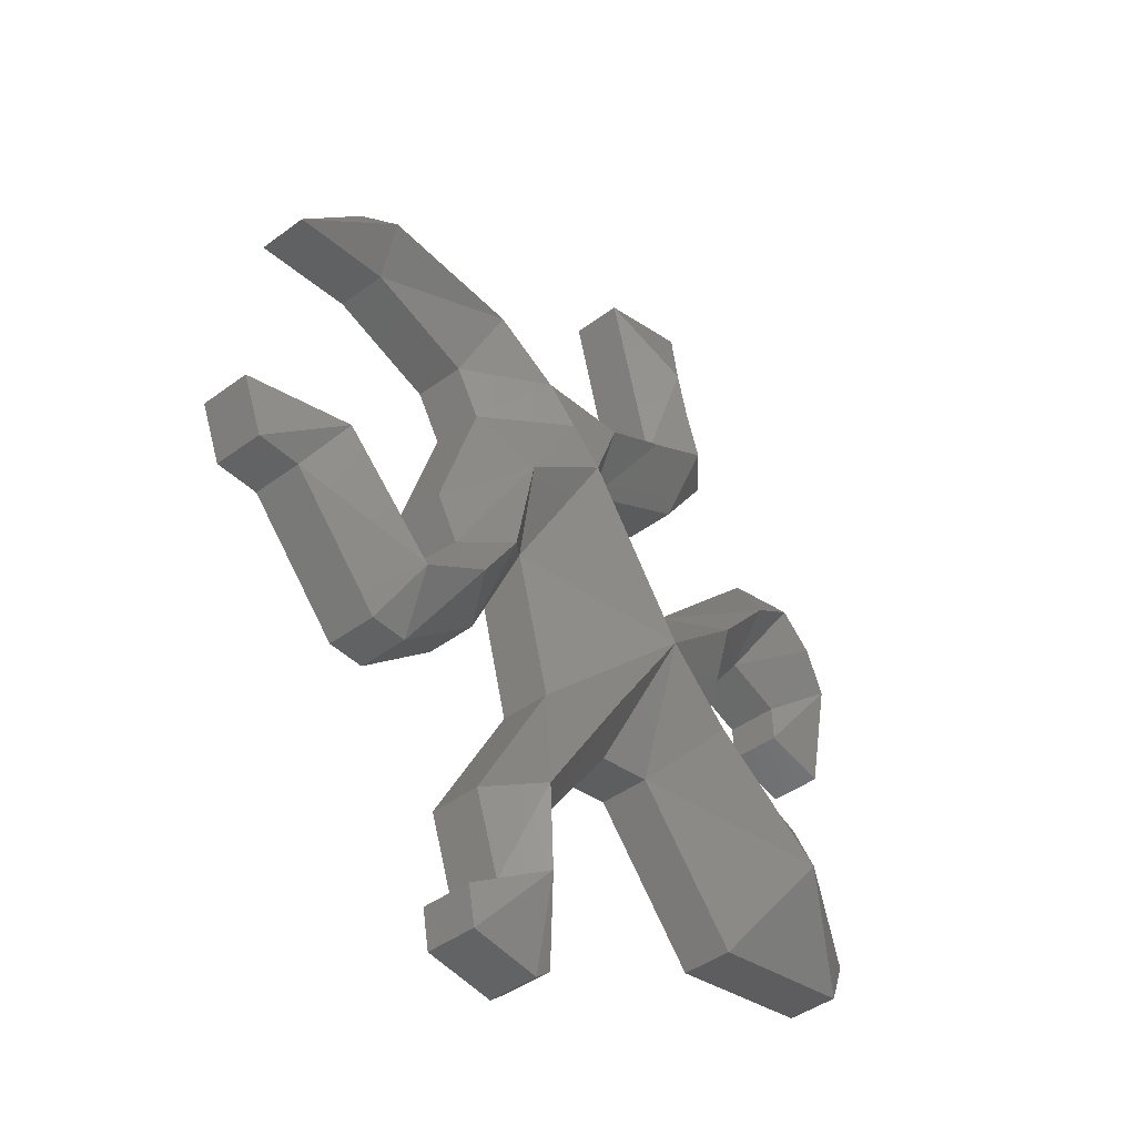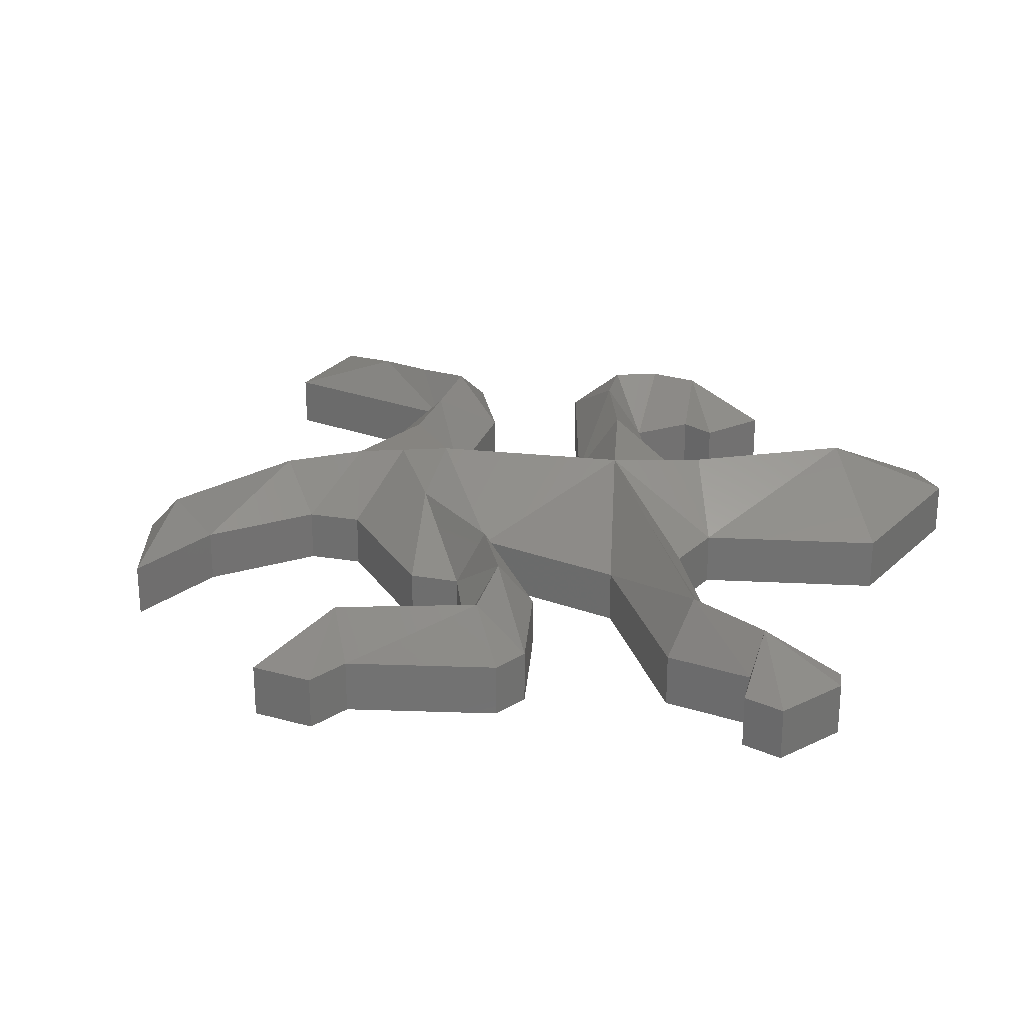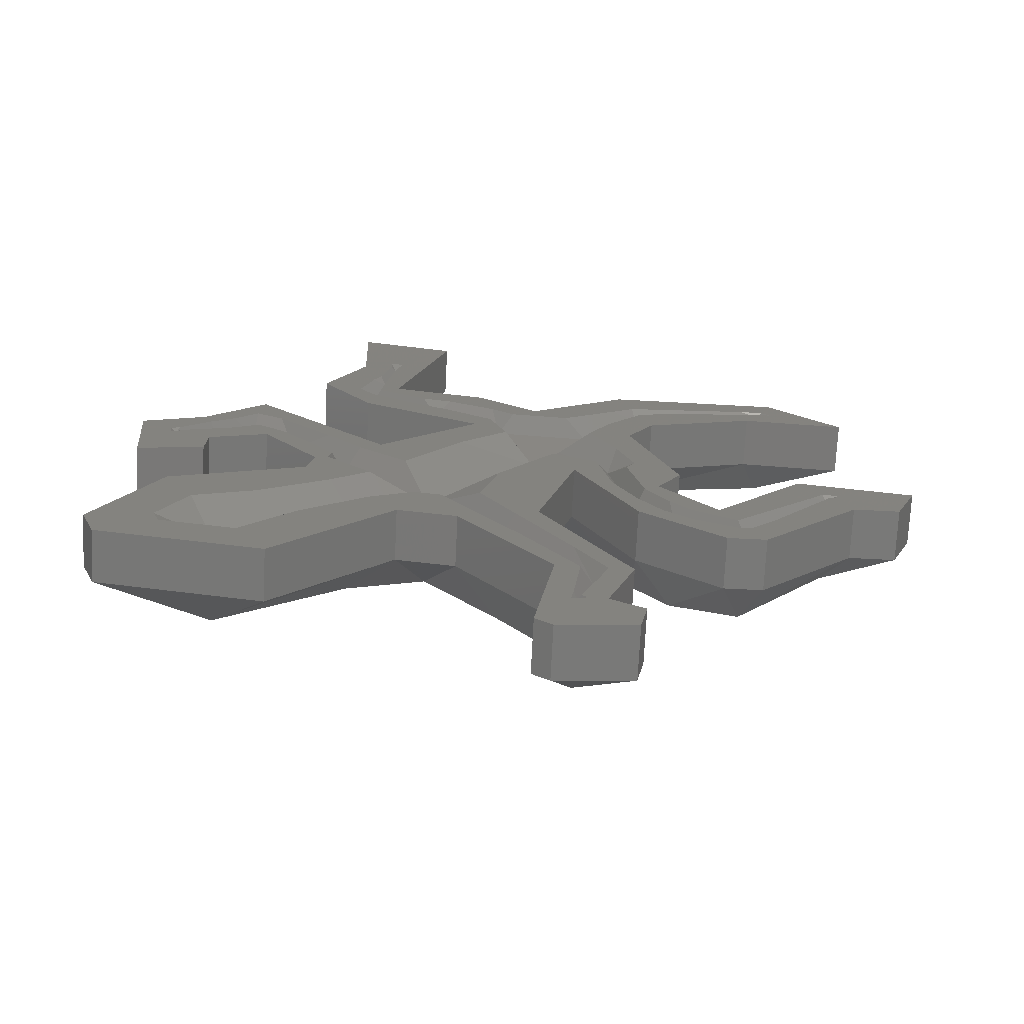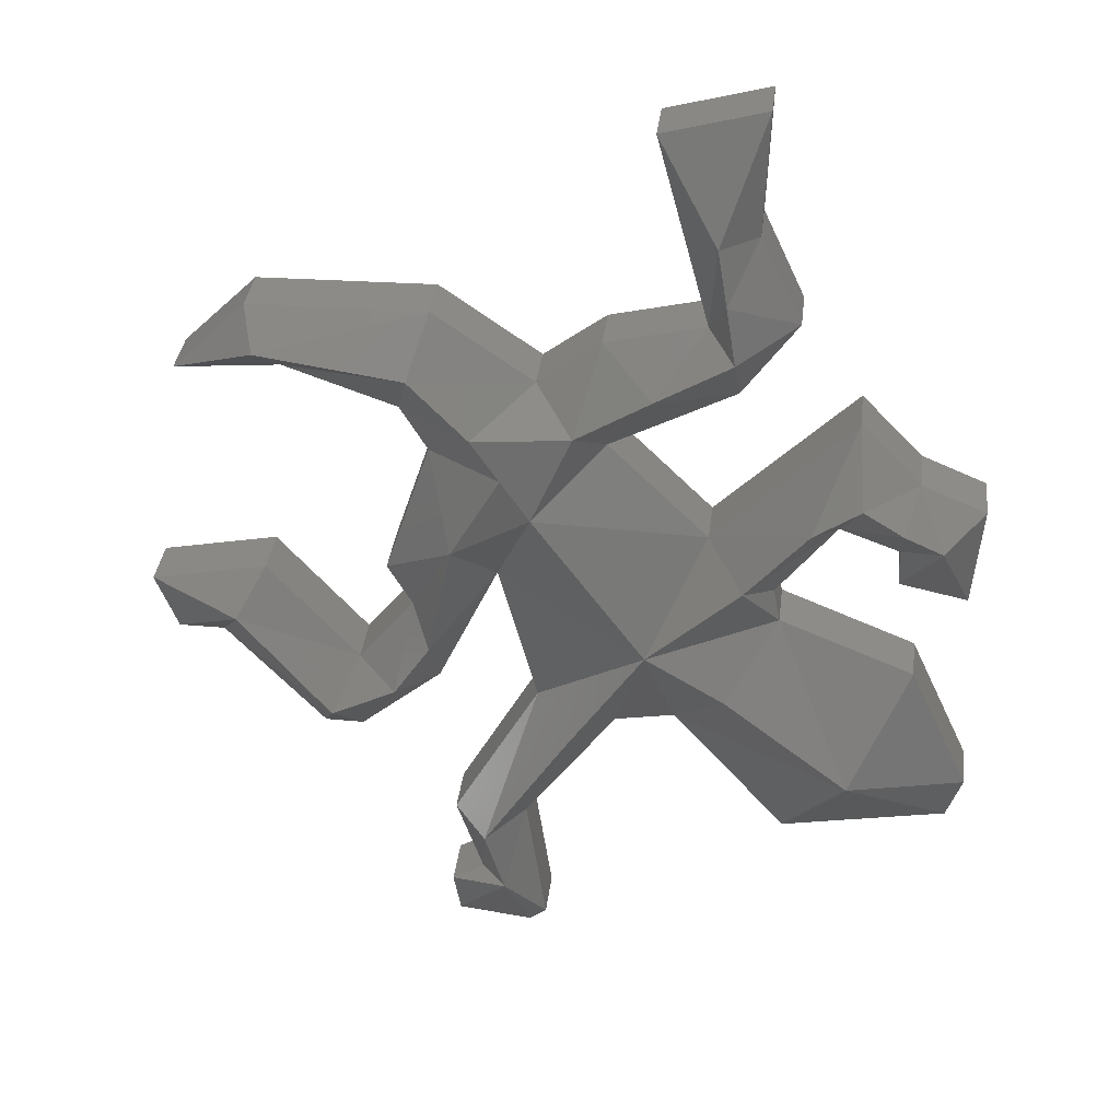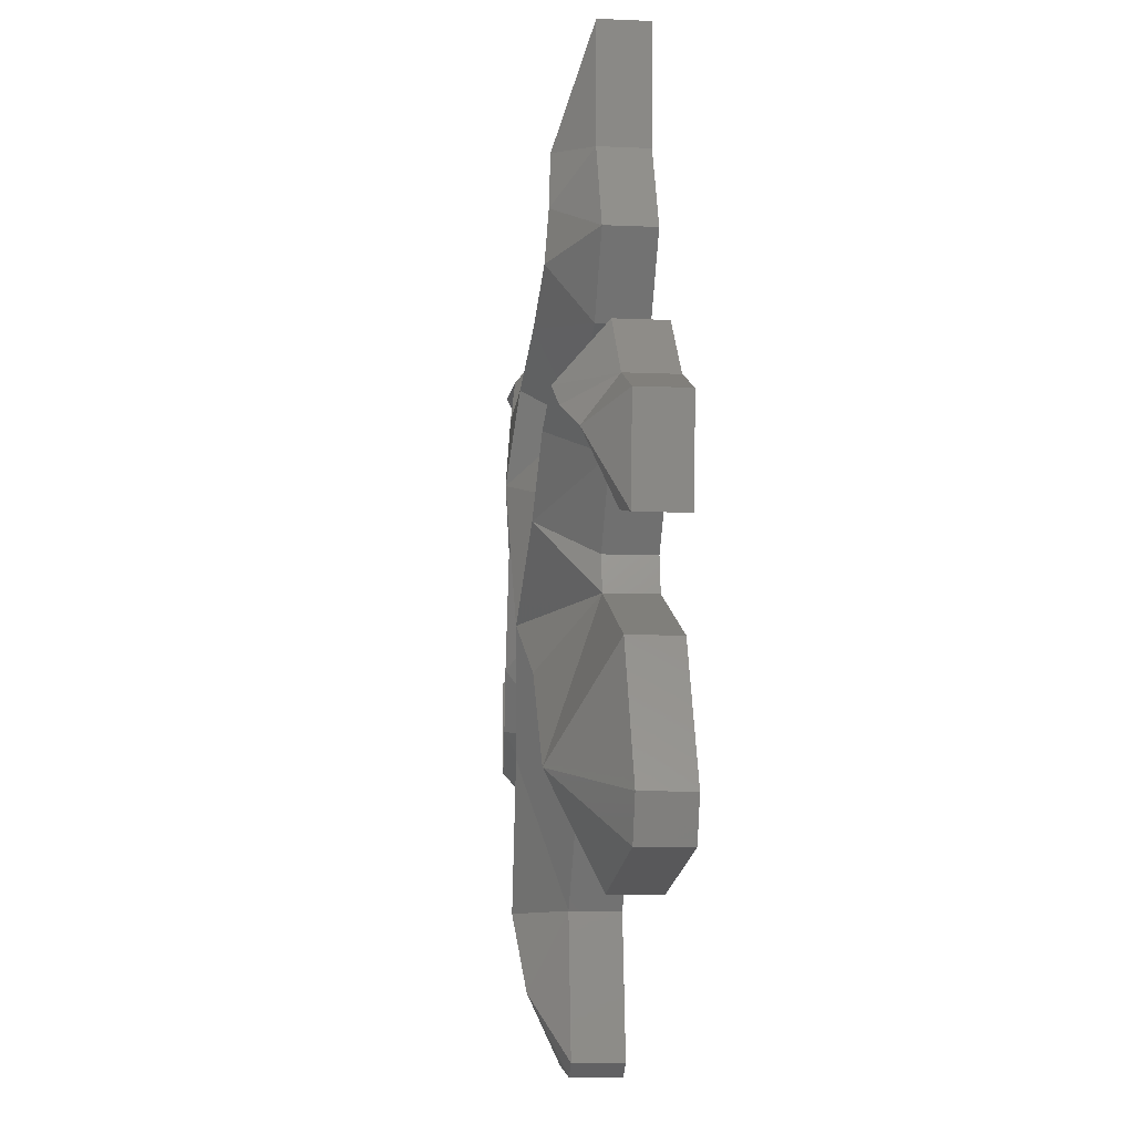
<metadata>
{"format":"stl","ext":"stl","renderer":"f3d","projection":"perspective","resolution":1024,"background":"white","views":[{"elev":-43.2,"azim":-48.7,"up":"+Y"},{"elev":26.1,"azim":-44.6,"up":"+Z"},{"elev":-71.9,"azim":177.2,"up":"+Y"},{"elev":35.2,"azim":6.8,"up":"+Y"},{"elev":-9.3,"azim":83.3,"up":"+Y"}]}
</metadata>
<code>
# stl→obj: 249 verts, 494 faces
v -13.06 14.6 1.283
v -14.87 12.81 1.283
v -12.73 13.82 2.223
v -12.29 13.04 1.283
v -9.175 13.41 2.349
v -9.546 12.08 1.283
v -8.75 14.69 1.283
v -6.305 12.99 1.283
v -7.697 12.08 2.599
v -8.874 10.96 1.283
v -10.01 7.485 1.283
v -8.224 8.877 2.575
v -6.98 11.12 2.725
v -6.262 10.16 2.85
v -8.805 6.007 2.599
v -7.279 7.526 1.283
v -9.403 6.431 1.283
v -10.8 4.678 1.283
v -9.715 4.573 2.537
v -8.779 4.286 1.283
v -10.81 2.534 1.283
v -11.35 3.651 2.411
v -11.77 2.539 1.283
v -13.05 7.231 1.283
v -13.65 6.242 2.223
v 4.466 2.044 1.283
v 1.513 2.739 2.787
v 4.084 0.9811 1.283
v 2.958 5.327 1.283
v -2.861e-06 0.2 1.283
v -1.577 5.066 2.662
v -2.862 3.515 1.283
v -0.3871 6.688 1.283
v -0.5577 7.571 1.283
v -1.269 8.389 2.725
v -2.184 8.982 1.283
v -3.529 6.385 2.85
v -4.639 11.42 1.283
v -6.31 3.89 1.283
v -4.343 3.247 1.283
v 0.2304 10.1 2.662
v 1.206 12.4 1.283
v 1.381 10.85 2.599
v 0.8828 9.474 1.283
v 3.319 9.559 2.223
v 2.352 8.939 1.283
v 2.386 8.012 1.283
v 4.06 7.664 1.283
v 4.276 10.19 1.283
v 2.701 10.85 1.283
v 2.35 10.2 2.537
v -5.314 12.3 2.599
v -3.509 13.34 2.474
v -1.614 13.03 1.283
v -1.705 14.39 2.411
v -0.2952 14.92 1.283
v -1.945 15.77 2.286
v -2.383 14.72 1.283
v -4.78 14.15 1.283
v -2.186 17.16 2.223
v -3.66 19.4 1.283
v -1.301 17.07 1.283
v -1.198 20.07 1.283
v -14.23 5.236 1.283
v -15.93 6.651 1.283
v -15.37 5.236 1.283
v -8.466 -0.02655 1.283
v -7.546 -0.008879 2.537
v -5.374 3.493 2.662
v -6.629 0.0399 1.283
v -7.094 -1.876 2.223
v -6.126 -3.476 1.283
v -6.545 -3.816 1.283
v -7.788 -2.054 1.283
v -8.609 -2.574 1.283
v -8.424 -3.591 1.283
v -2.184 8.982 0
v 1.206 12.4 0
v 2.701 10.85 0
v 4.276 10.19 0
v 4.06 7.664 0
v 2.386 8.012 0
v 2.352 8.939 0
v 0.8828 9.474 0
v -0.5577 7.571 0
v -0.3871 6.688 0
v 2.958 5.327 0
v 4.466 2.044 0
v 4.084 0.9811 0
v -2.861e-06 0.2 0
v -2.862 3.515 0
v -4.343 3.247 0
v -6.629 0.0399 0
v -6.126 -3.476 0
v -6.545 -3.816 0
v -8.424 -3.591 0
v -8.609 -2.574 0
v -7.788 -2.054 0
v -8.466 -0.02655 0
v -6.31 3.89 0
v -7.279 7.526 0
v -8.779 4.286 0
v -10.81 2.534 0
v -11.77 2.539 0
v -14.23 5.236 0
v -15.37 5.236 0
v -15.93 6.651 0
v -13.05 7.231 0
v -10.8 4.678 0
v -9.403 6.431 0
v -10.01 7.485 0
v -8.874 10.96 0
v -9.546 12.08 0
v -12.29 13.04 0
v -14.87 12.81 0
v -13.06 14.6 0
v -8.75 14.69 0
v -6.305 12.99 0
v -4.78 14.15 0
v -2.383 14.72 0
v -3.66 19.4 0
v -1.198 20.07 0
v -1.301 17.07 0
v -0.2952 14.92 0
v -1.614 13.03 0
v -4.639 11.42 0
v -8.657 7.978 0
v -9.032 6.168 0
v -7.022 -2.131 0
v -7.033 -1.625 0
v -6.967 -2.086 0
v -7.268 -2.101 0
v -7.293 -1.968 0
v -7.63 -0.7213 0
v 2.688 1.935 0
v 2.862 2.421 0
v 0.8216 1.578 0
v -0.4861 3.093 0
v -2.1 4.434 0
v -3.209 5.011 0
v -3.919 4.883 0
v -4.954 3.393 0
v -5.886 2.085 0
v -7.227 0.008117 0
v 2.173 3.922 0
v 0.6447 4.543 0
v -0.8867 7.652 0
v -1.092 5.728 0
v -2.025 6.53 0
v 3.417 9.311 0
v 3.445 9.642 0
v 3.197 9.356 0
v 2.351 9.763 0
v 3.192 9.478 0
v 1.839 9.949 0
v 1.192 10.33 0
v 0.4964 9.847 0
v -0.3363 8.859 0
v -0.9606 8.034 0
v 3.238 9.728 0
v 2.472 10.43 0
v 1.882 10.85 0
v 1.314 11.44 0
v 0.6281 11.04 0
v -0.7538 9.646 0
v -1.665 8.646 0
v -2.885 7.628 0
v -4.31 9.595 0
v -5.485 10.76 0
v -5.058 11.97 0
v -2.026 15.58 0
v -1.892 14.48 0
v -2.211 16.84 0
v -2.379 17.46 0
v -3.155 13.78 0
v -3.908 13.6 0
v -5.111 13 0
v -5.69 12.56 0
v -7.168 12.43 0
v -8.505 13.31 0
v -9.076 13.71 0
v -12.21 13.93 0
v -12.78 13.92 0
v -13.01 13.69 0
v -2.07 17.15 0
v -2.056 17.54 0
v -1.639 15.62 0
v -1.316 14.53 0
v -1.679 14.01 0
v -2.914 13.24 0
v -3.864 12.74 0
v -1.826 16.01 0
v -7.185 -1.899 0
v -7.866 -0.01503 0
v -7.115 1.349 0
v -5.755 3.655 0
v -4.86 5.19 0
v -5.324 6.931 0
v -6.749 8.899 0
v -7.876 8.381 0
v -8.226 6.583 0
v -8.795 5.354 0
v -9.389 4.473 0
v -10.1 3.862 0
v -11.2 3.343 0
v -11.47 3.344 0
v -12.15 4.089 0
v -13.73 6.11 0
v -13.88 6.11 0
v -13.95 6.295 0
v -8.881 8.365 0
v -8.463 9.641 0
v -8.143 11.65 0
v -7.801 11.05 0
v -8.399 12.08 0
v -9.261 13.1 0
v -9.902 13.32 0
v -12.68 13.72 0
v -9.606 5.22 0
v -10.09 4.609 0
v -11.2 3.935 0
v -13.28 6.037 0
v -13.57 6.372 0
v -12.73 13.82 0.1233
v -9.175 13.41 0.2487
v -7.697 12.08 0.4993
v -8.224 8.877 0.4748
v -6.98 11.12 0.6247
v -6.262 10.16 0.75
v -8.805 6.007 0.4993
v -9.715 4.573 0.4367
v -11.35 3.651 0.3113
v -13.65 6.242 0.1233
v 1.513 2.739 0.6873
v -1.577 5.066 0.562
v -1.269 8.389 0.6247
v -3.529 6.385 0.75
v 0.2304 10.1 0.562
v 1.381 10.85 0.4993
v 3.319 9.559 0.1233
v 2.35 10.2 0.4367
v -5.314 12.3 0.4993
v -3.509 13.34 0.374
v -1.705 14.39 0.3113
v -1.945 15.77 0.186
v -2.186 17.16 0.1233
v -7.546 -0.008879 0.4367
v -5.374 3.493 0.562
v -7.094 -1.876 0.1233
f 1 2 3
f 3 2 4
f 5 4 6
f 5 3 4
f 7 3 5
f 7 1 3
f 8 5 9
f 7 5 8
f 9 6 10
f 5 6 9
f 10 11 12
f 13 10 12
f 9 10 13
f 13 12 14
f 12 15 16
f 12 11 17
f 12 17 15
f 17 18 19
f 17 19 15
f 15 19 20
f 16 15 20
f 19 21 20
f 19 22 21
f 22 23 21
f 18 22 19
f 24 25 18
f 18 25 22
f 26 27 28
f 29 27 26
f 27 30 28
f 31 32 27
f 27 32 30
f 29 33 27
f 33 31 27
f 34 35 33
f 36 14 37
f 38 14 36
f 36 37 35
f 14 12 16
f 14 16 37
f 37 16 39
f 31 37 32
f 37 40 32
f 41 36 35
f 42 36 41
f 42 41 43
f 44 35 34
f 41 35 44
f 45 46 47
f 45 47 48
f 49 45 48
f 49 50 45
f 50 51 45
f 50 43 51
f 50 42 43
f 52 14 38
f 8 9 52
f 52 13 14
f 13 52 9
f 53 38 54
f 53 52 38
f 55 53 54
f 56 55 54
f 56 57 55
f 58 59 53
f 58 53 55
f 59 8 52
f 59 52 53
f 60 58 57
f 60 61 58
f 57 58 55
f 62 57 56
f 62 60 57
f 63 60 62
f 63 61 60
f 25 64 22
f 22 64 23
f 24 65 25
f 25 66 64
f 25 65 66
f 39 67 68
f 39 68 69
f 37 39 69
f 69 70 40
f 37 69 40
f 69 68 70
f 70 68 71
f 72 71 73
f 70 71 72
f 68 67 74
f 68 74 71
f 74 75 71
f 71 75 76
f 71 76 73
f 43 41 44
f 51 44 46
f 45 51 46
f 43 44 51
f 77 42 78
f 42 77 36
f 50 78 42
f 78 50 79
f 80 50 49
f 50 80 79
f 48 80 49
f 80 48 81
f 82 48 47
f 48 82 81
f 82 46 83
f 46 82 47
f 84 46 44
f 46 84 83
f 34 84 44
f 84 34 85
f 33 85 34
f 85 33 86
f 87 33 29
f 33 87 86
f 26 87 29
f 87 26 88
f 28 88 26
f 88 28 89
f 90 28 30
f 28 90 89
f 90 32 91
f 32 90 30
f 92 32 40
f 32 92 91
f 70 92 40
f 92 70 93
f 72 93 70
f 93 72 94
f 95 72 73
f 72 95 94
f 96 73 76
f 73 96 95
f 96 75 97
f 75 96 76
f 98 75 74
f 75 98 97
f 98 67 99
f 67 98 74
f 99 39 100
f 39 99 67
f 100 16 101
f 16 100 39
f 20 101 16
f 101 20 102
f 103 20 21
f 20 103 102
f 104 21 23
f 21 104 103
f 104 64 105
f 64 104 23
f 106 64 66
f 64 106 105
f 106 65 107
f 65 106 66
f 108 65 24
f 65 108 107
f 18 108 24
f 108 18 109
f 109 17 110
f 17 109 18
f 110 11 111
f 11 110 17
f 111 10 112
f 10 111 11
f 112 6 113
f 6 112 10
f 114 6 4
f 6 114 113
f 115 4 2
f 4 115 114
f 116 2 1
f 2 116 115
f 117 1 7
f 1 117 116
f 118 7 8
f 7 118 117
f 119 8 59
f 8 119 118
f 120 59 58
f 59 120 119
f 120 61 121
f 61 120 58
f 122 61 63
f 61 122 121
f 62 122 63
f 122 62 123
f 56 123 62
f 123 56 124
f 54 124 56
f 124 54 125
f 126 54 38
f 54 126 125
f 77 38 36
f 38 77 126
f 110 127 128
f 129 94 95
f 130 94 131
f 94 129 131
f 95 132 129
f 98 133 132
f 133 98 134
f 96 132 95
f 132 96 98
f 98 96 97
f 135 88 89
f 88 136 87
f 88 135 136
f 90 135 89
f 135 90 137
f 90 138 137
f 91 138 90
f 138 91 139
f 91 140 139
f 91 141 140
f 92 141 91
f 92 142 141
f 92 143 142
f 93 143 92
f 94 130 93
f 93 144 143
f 144 93 130
f 145 87 136
f 146 87 145
f 146 86 87
f 86 147 85
f 148 86 146
f 149 86 148
f 86 149 147
f 80 150 151
f 82 150 81
f 150 82 152
f 83 152 82
f 153 152 83
f 152 153 154
f 83 155 153
f 84 155 83
f 155 84 156
f 84 157 156
f 84 158 157
f 85 158 84
f 159 85 147
f 85 159 158
f 150 80 81
f 160 80 151
f 160 79 80
f 161 79 160
f 162 79 161
f 163 79 162
f 163 78 79
f 164 78 163
f 165 78 164
f 77 165 166
f 165 77 78
f 167 77 166
f 168 77 167
f 168 126 77
f 169 126 168
f 126 169 170
f 120 171 172
f 171 120 173
f 173 120 174
f 175 120 172
f 119 175 176
f 175 119 120
f 177 119 176
f 118 177 178
f 177 118 119
f 179 118 178
f 180 118 179
f 180 117 118
f 181 117 180
f 182 117 181
f 116 182 183
f 182 116 117
f 116 183 184
f 123 185 186
f 187 124 188
f 125 188 124
f 125 189 188
f 125 190 189
f 125 191 190
f 126 191 125
f 191 126 170
f 124 187 123
f 192 123 187
f 185 123 192
f 123 186 122
f 121 186 174
f 186 121 122
f 121 174 120
f 193 133 134
f 99 134 98
f 134 99 194
f 195 100 196
f 99 195 194
f 195 99 100
f 100 197 196
f 197 100 198
f 101 198 100
f 198 101 199
f 101 200 199
f 101 201 200
f 102 201 101
f 102 202 201
f 102 203 202
f 102 204 203
f 103 204 102
f 103 205 204
f 104 205 103
f 205 104 206
f 104 207 206
f 105 207 104
f 207 105 208
f 209 105 210
f 208 105 209
f 211 112 212
f 111 127 110
f 127 111 211
f 211 111 112
f 112 213 214
f 112 214 212
f 213 112 215
f 113 215 112
f 215 113 216
f 113 217 216
f 114 217 113
f 114 218 217
f 114 184 218
f 184 115 116
f 115 184 114
f 219 110 128
f 109 219 220
f 219 109 110
f 221 109 220
f 222 109 221
f 109 222 108
f 223 108 222
f 210 108 223
f 106 210 105
f 107 210 106
f 210 107 108
f 33 37 31
f 35 37 33
f 183 224 184
f 224 218 184
f 225 216 217
f 217 224 225
f 224 217 218
f 225 182 181
f 182 225 224
f 182 224 183
f 226 180 179
f 180 226 225
f 181 180 225
f 226 213 215
f 215 225 226
f 225 215 216
f 212 227 211
f 212 228 227
f 228 212 214
f 214 226 228
f 226 214 213
f 228 229 227
f 201 227 200
f 227 201 230
f 227 127 211
f 230 127 227
f 127 230 128
f 219 231 220
f 230 219 128
f 219 230 231
f 202 231 230
f 231 202 203
f 201 202 230
f 231 203 204
f 232 204 205
f 204 232 231
f 232 205 206
f 220 232 221
f 232 220 231
f 223 222 233
f 232 222 221
f 222 232 233
f 136 135 234
f 145 136 234
f 234 135 137
f 138 235 234
f 235 138 139
f 234 137 138
f 145 234 146
f 235 146 234
f 146 235 148
f 159 147 236
f 237 168 167
f 168 237 229
f 169 168 229
f 167 236 237
f 236 167 166
f 227 199 200
f 199 227 229
f 198 229 237
f 229 198 199
f 237 197 198
f 140 235 139
f 235 140 237
f 237 140 141
f 236 165 238
f 165 236 166
f 164 238 165
f 239 164 163
f 164 239 238
f 158 159 236
f 158 238 157
f 238 158 236
f 240 152 154
f 240 150 152
f 151 150 240
f 151 240 160
f 161 240 241
f 240 161 160
f 162 241 239
f 241 162 161
f 162 239 163
f 169 242 170
f 242 169 229
f 179 242 226
f 242 179 178
f 228 242 229
f 242 228 226
f 243 190 191
f 242 191 170
f 191 242 243
f 190 244 189
f 244 190 243
f 188 189 244
f 244 187 188
f 187 244 245
f 175 243 176
f 175 244 243
f 244 175 172
f 177 242 178
f 243 177 176
f 177 243 242
f 245 173 246
f 173 245 171
f 246 173 174
f 244 171 245
f 171 244 172
f 192 187 245
f 192 246 185
f 246 192 245
f 186 185 246
f 186 246 174
f 207 233 232
f 233 207 208
f 232 206 207
f 223 233 210
f 233 208 209
f 233 209 210
f 195 247 194
f 248 195 196
f 195 248 247
f 248 197 237
f 197 248 196
f 248 142 143
f 141 248 237
f 248 141 142
f 247 143 144
f 143 247 248
f 130 247 144
f 247 130 249
f 131 129 249
f 130 131 249
f 247 134 194
f 249 134 247
f 134 249 193
f 193 249 133
f 249 132 133
f 249 129 132
f 157 239 156
f 239 157 238
f 241 153 155
f 241 154 153
f 154 241 240
f 155 239 241
f 239 155 156
f 235 149 148
f 149 235 237
f 149 236 147
f 236 149 237

</code>
